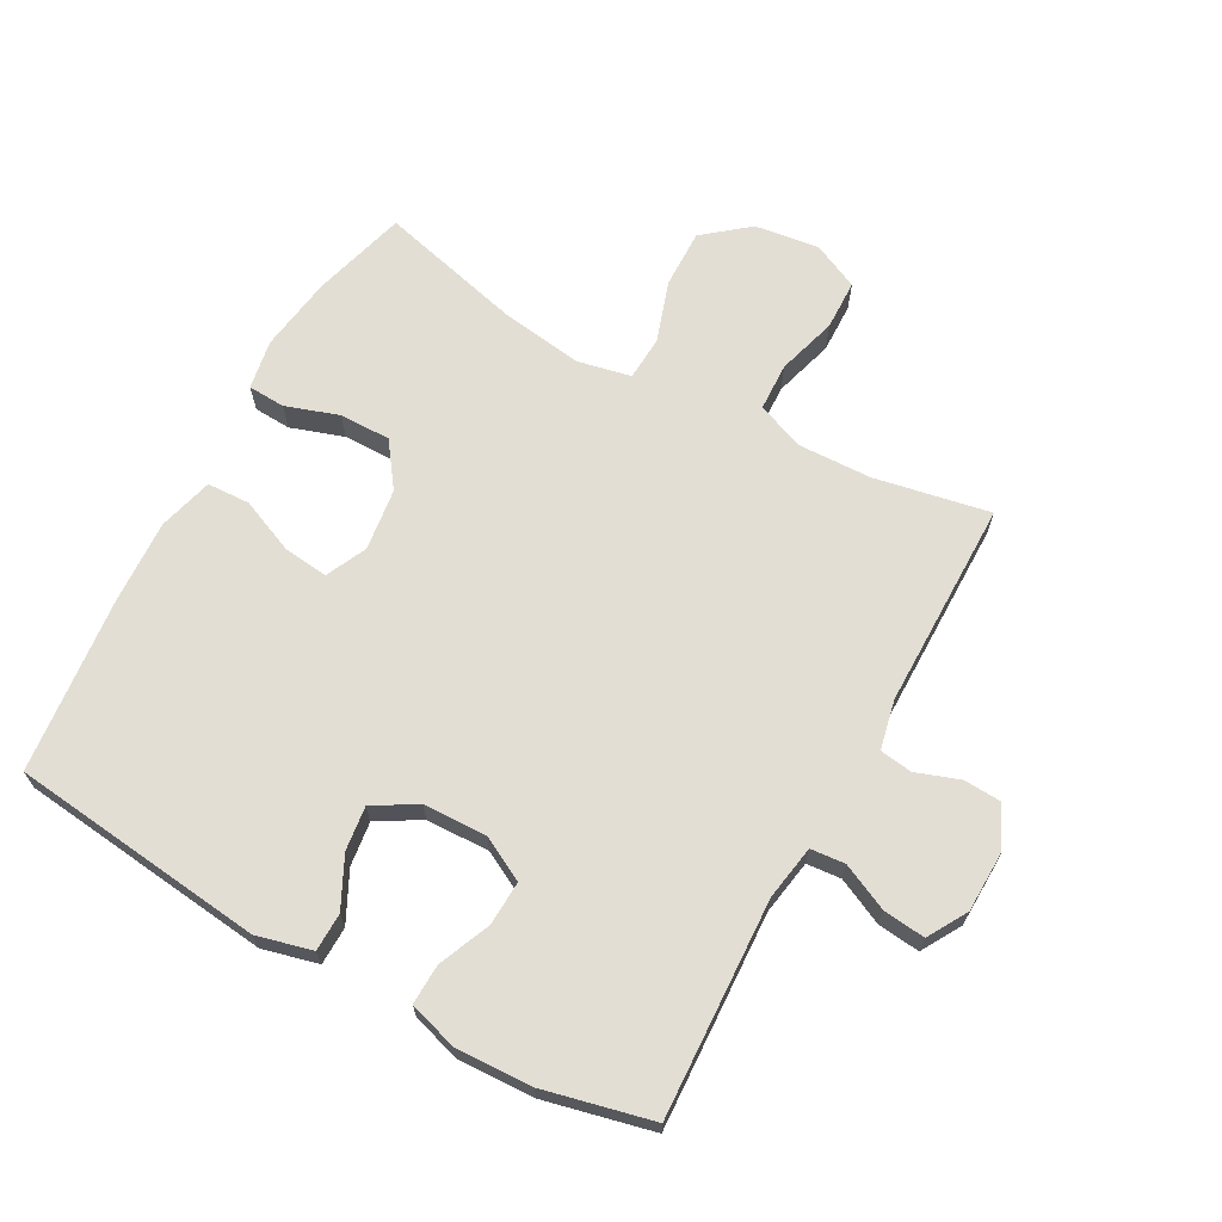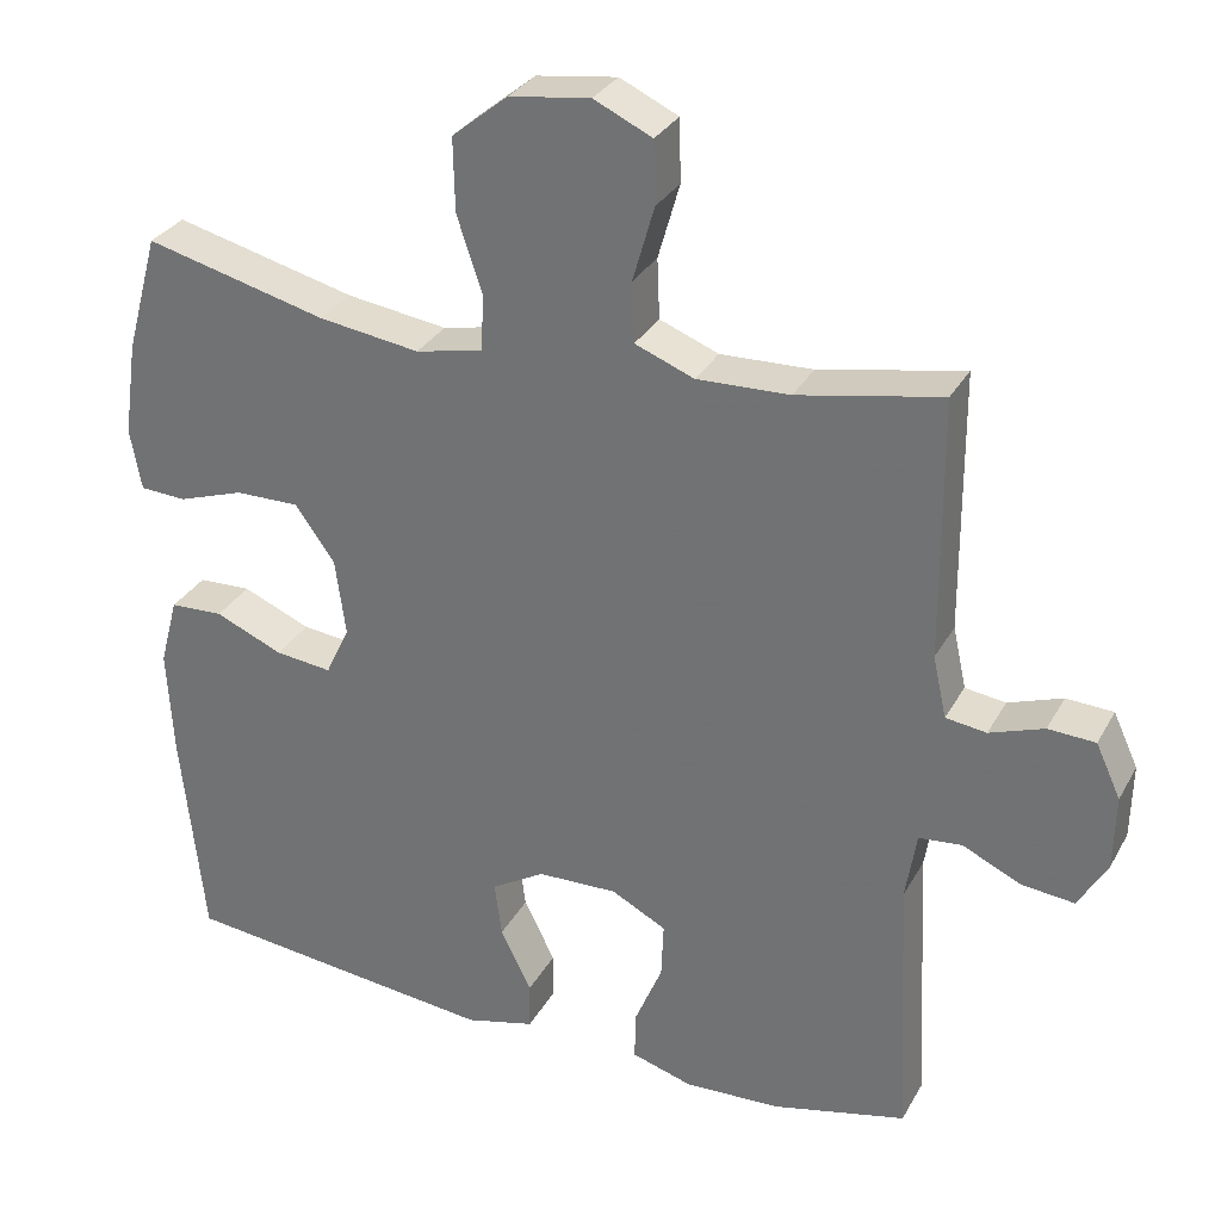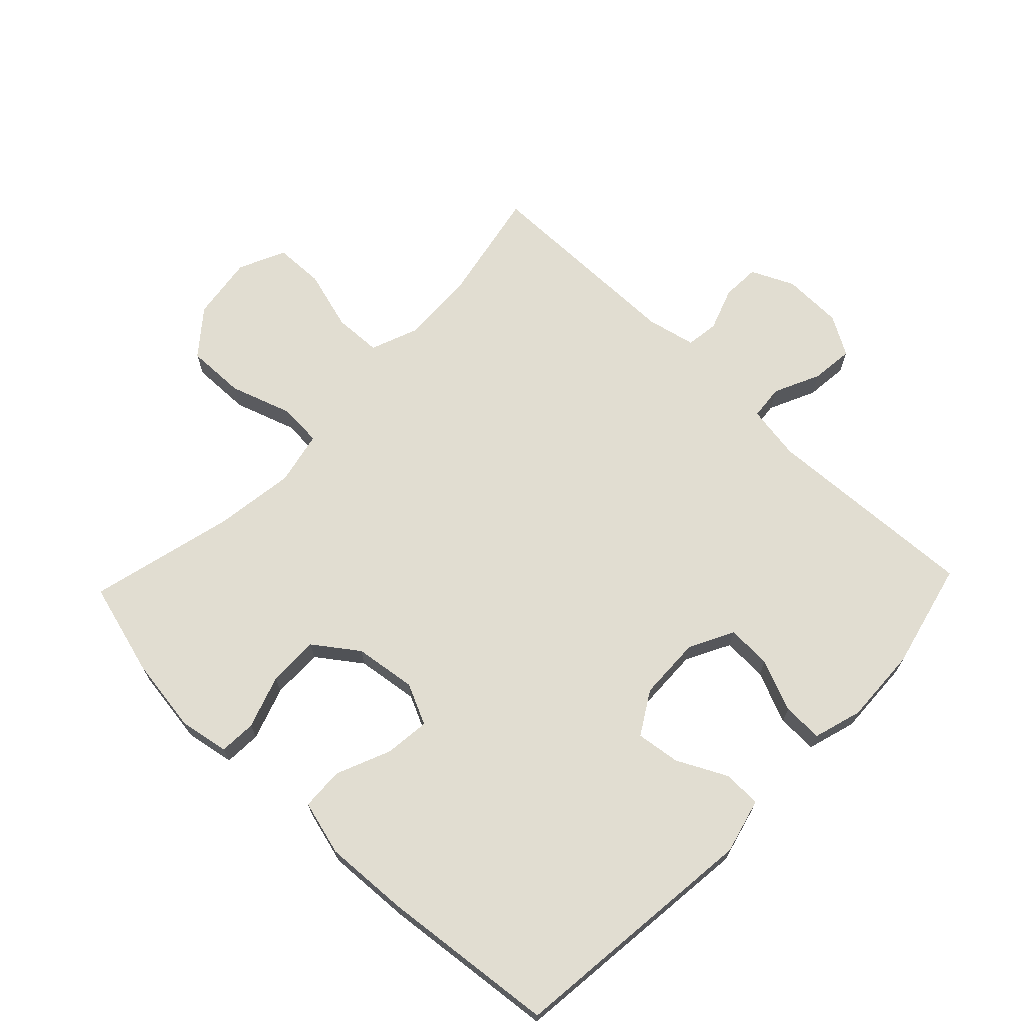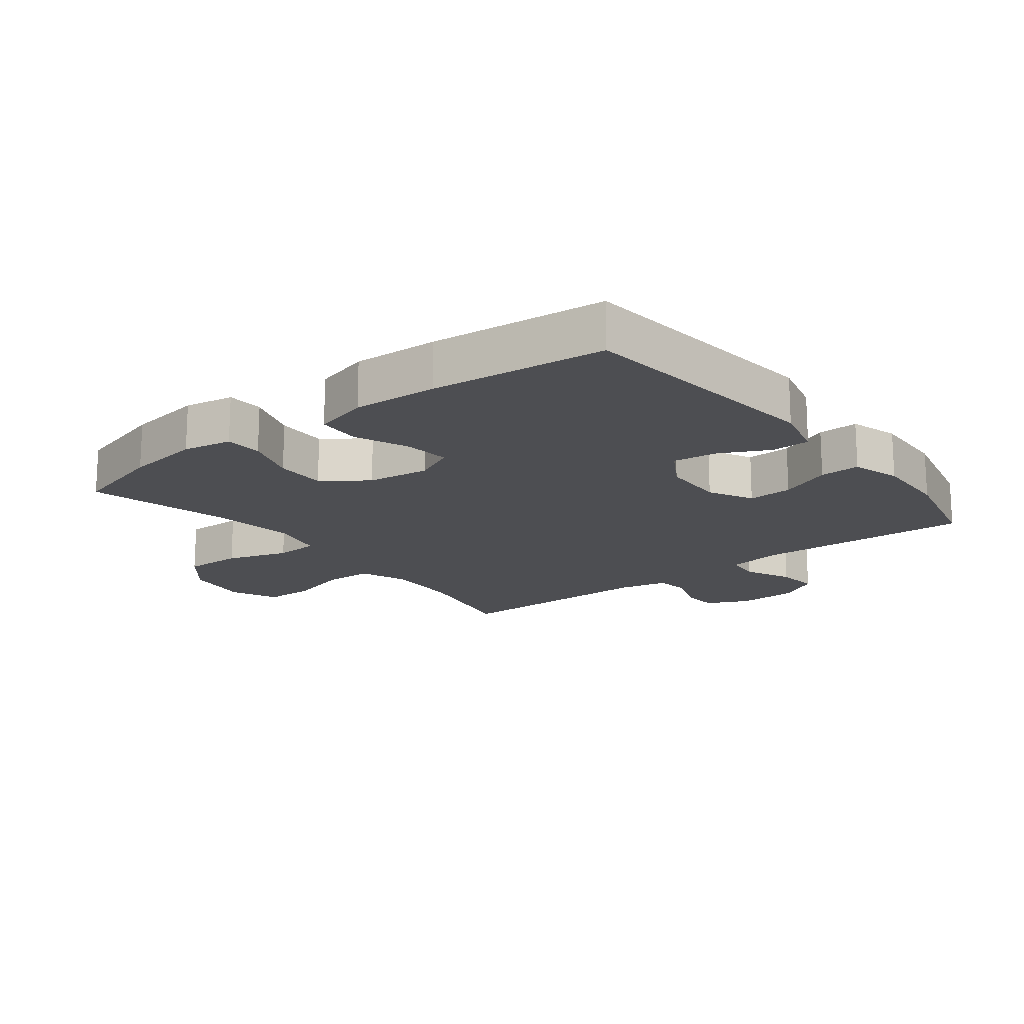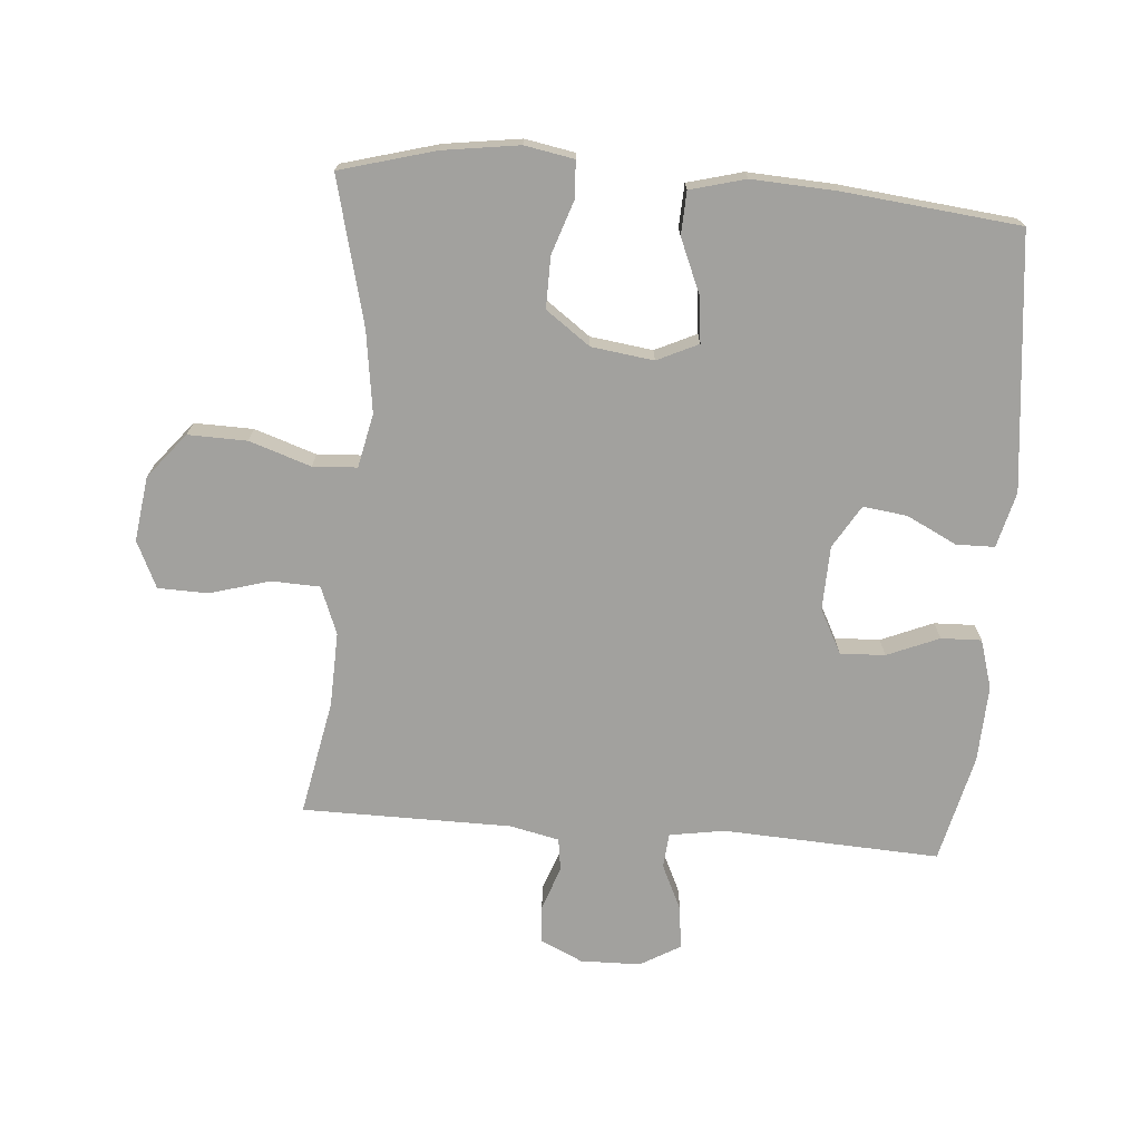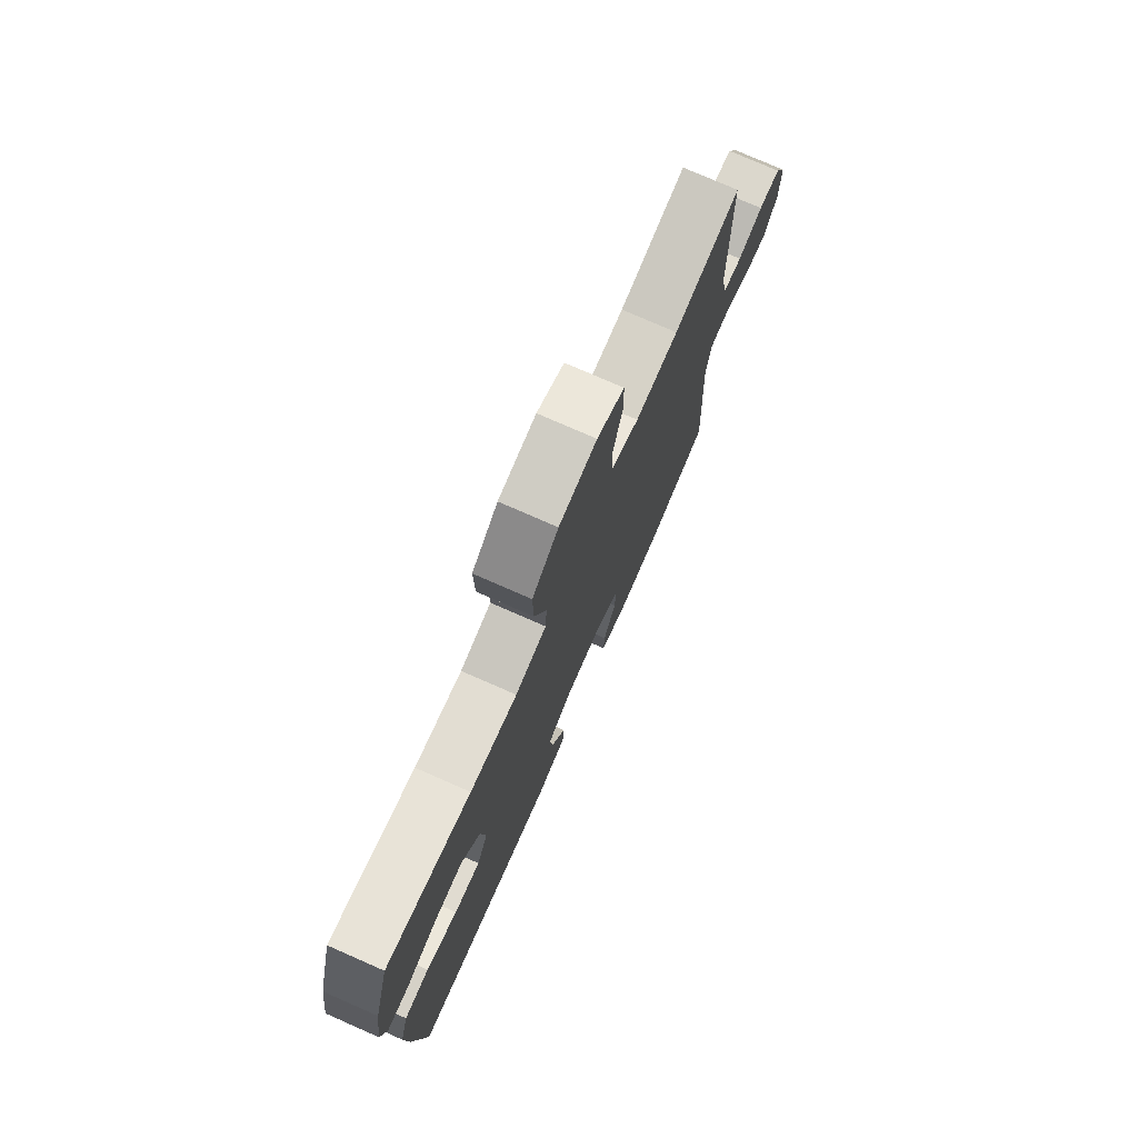
<metadata>
{"format":"obj","ext":"obj","renderer":"f3d","projection":"perspective","resolution":1024,"background":"white","views":[{"elev":67.3,"azim":-151.1,"up":"+Y"},{"elev":30.7,"azim":-155.5,"up":"+Z"},{"elev":68.8,"azim":133.7,"up":"+Y"},{"elev":-17.1,"azim":127.9,"up":"+Y"},{"elev":-72.0,"azim":85.4,"up":"+Y"},{"elev":76.3,"azim":113.7,"up":"+Z"}]}
</metadata>
<code>
v 0.5 0.07 -0.5
v 0.102 0.07 -0.544
v 0.015 0.07 -0.522
v 0.014 0.07 -0.462
v 0.053 0.07 -0.384
v 0.062 0.07 -0.315
v -0.005 0.07 -0.275
v -0.105 0.07 -0.272
v -0.174 0.07 -0.308
v -0.171 0.07 -0.378
v -0.137 0.07 -0.459
v -0.135 0.07 -0.522
v -0.211 0.07 -0.545
v -0.331 0.07 -0.54
v -0.5 0.07 -0.5
v -0.483 0.07 -0.162
v -0.497 0.07 -0.076
v -0.551 0.07 -0.071
v -0.624 0.07 -0.105
v -0.69 0.07 -0.112
v -0.726 0.07 -0.05
v -0.728 0.07 0.044
v -0.697 0.07 0.111
v -0.638 0.07 0.114
v -0.57 0.07 0.09
v -0.519 0.07 0.097
v -0.502 0.07 0.174
v -0.5 0.07 0.5
v -0.32 0.07 0.465
v -0.204 0.07 0.461
v -0.13 0.07 0.49
v -0.127 0.07 0.565
v -0.154 0.07 0.659
v -0.152 0.07 0.737
v -0.079 0.07 0.771
v 0.022 0.07 0.757
v 0.092 0.07 0.7
v 0.09 0.07 0.608
v 0.058 0.07 0.512
v 0.062 0.07 0.443
v 0.146 0.07 0.425
v 0.273 0.07 0.443
v 0.5 0.07 0.5
v 0.541 0.07 0.352
v 0.558 0.07 0.233
v 0.544 0.07 0.156
v 0.486 0.07 0.153
v 0.403 0.07 0.181
v 0.323 0.07 0.182
v 0.273 0.07 0.113
v 0.26 0.07 0.016
v 0.29 0.07 -0.048
v 0.361 0.07 -0.04
v 0.446 0.07 -0.004
v 0.513 0.07 -0.007
v 0.536 0.07 -0.093
v 0.529 0.07 -0.226
v 0.5 0 -0.5
v 0.102 0 -0.544
v 0.015 0 -0.522
v 0.014 0 -0.462
v 0.053 0 -0.384
v 0.062 0 -0.315
v -0.005 0 -0.275
v -0.105 0 -0.272
v -0.174 0 -0.308
v -0.171 0 -0.378
v -0.137 0 -0.459
v -0.135 0 -0.522
v -0.211 0 -0.545
v -0.331 0 -0.54
v -0.5 0 -0.5
v -0.483 0 -0.162
v -0.497 0 -0.076
v -0.551 0 -0.071
v -0.624 0 -0.105
v -0.69 0 -0.112
v -0.726 0 -0.05
v -0.728 0 0.044
v -0.697 0 0.111
v -0.638 0 0.114
v -0.57 0 0.09
v -0.519 0 0.097
v -0.502 0 0.174
v -0.5 0 0.5
v -0.32 0 0.465
v -0.204 0 0.461
v -0.13 0 0.49
v -0.127 0 0.565
v -0.154 0 0.659
v -0.152 0 0.737
v -0.079 0 0.771
v 0.022 0 0.757
v 0.092 0 0.7
v 0.09 0 0.608
v 0.058 0 0.512
v 0.062 0 0.443
v 0.146 0 0.425
v 0.273 0 0.443
v 0.5 0 0.5
v 0.541 0 0.352
v 0.558 0 0.233
v 0.544 0 0.156
v 0.486 0 0.153
v 0.403 0 0.181
v 0.323 0 0.182
v 0.273 0 0.113
v 0.26 0 0.016
v 0.29 0 -0.048
v 0.361 0 -0.04
v 0.446 0 -0.004
v 0.513 0 -0.007
v 0.536 0 -0.093
v 0.529 0 -0.226
f 3 4 5
f 2 3 5
f 1 2 5
f 57 1 5
f 56 57 5
f 55 56 5
f 54 55 5
f 53 54 5
f 52 53 5 6
f 51 52 6 7
f 50 51 7 8
f 49 50 8 9
f 46 47 48
f 45 46 48
f 44 45 48
f 43 44 48
f 42 43 48
f 41 42 48 49
f 40 41 49 9
f 37 38 39
f 36 37 39
f 35 36 39
f 34 35 39
f 33 34 39
f 32 33 39
f 31 32 39 40
f 30 31 40 9
f 27 28 29
f 29 30 9
f 27 29 9
f 26 27 9
f 23 24 25
f 22 23 25
f 21 22 25
f 20 21 25
f 19 20 25
f 18 19 25
f 17 18 25 26
f 26 9 10
f 17 26 10
f 16 17 10
f 14 15 16
f 13 14 16
f 12 13 16
f 11 12 16
f 10 11 16
f 62 61 60
f 62 60 59
f 62 59 58
f 62 58 114
f 62 114 113
f 62 113 112
f 62 112 111
f 62 111 110
f 63 62 110 109
f 64 63 109 108
f 65 64 108 107
f 66 65 107 106
f 105 104 103
f 105 103 102
f 105 102 101
f 105 101 100
f 105 100 99
f 106 105 99 98
f 66 106 98 97
f 96 95 94
f 96 94 93
f 96 93 92
f 96 92 91
f 96 91 90
f 96 90 89
f 97 96 89 88
f 66 97 88 87
f 86 85 84
f 66 87 86
f 66 86 84
f 66 84 83
f 82 81 80
f 82 80 79
f 82 79 78
f 82 78 77
f 82 77 76
f 82 76 75
f 83 82 75 74
f 67 66 83
f 67 83 74
f 67 74 73
f 73 72 71
f 73 71 70
f 73 70 69
f 73 69 68
f 73 68 67
f 1 58 59 2
f 2 59 60 3
f 3 60 61 4
f 4 61 62 5
f 5 62 63 6
f 6 63 64 7
f 7 64 65 8
f 8 65 66 9
f 9 66 67 10
f 10 67 68 11
f 11 68 69 12
f 12 69 70 13
f 13 70 71 14
f 14 71 72 15
f 15 72 73 16
f 16 73 74 17
f 17 74 75 18
f 18 75 76 19
f 19 76 77 20
f 20 77 78 21
f 21 78 79 22
f 22 79 80 23
f 23 80 81 24
f 24 81 82 25
f 25 82 83 26
f 26 83 84 27
f 27 84 85 28
f 28 85 86 29
f 29 86 87 30
f 30 87 88 31
f 31 88 89 32
f 32 89 90 33
f 33 90 91 34
f 34 91 92 35
f 35 92 93 36
f 36 93 94 37
f 37 94 95 38
f 38 95 96 39
f 39 96 97 40
f 40 97 98 41
f 41 98 99 42
f 42 99 100 43
f 43 100 101 44
f 44 101 102 45
f 45 102 103 46
f 46 103 104 47
f 47 104 105 48
f 48 105 106 49
f 49 106 107 50
f 50 107 108 51
f 51 108 109 52
f 52 109 110 53
f 53 110 111 54
f 54 111 112 55
f 55 112 113 56
f 56 113 114 57
f 57 114 58 1

</code>
